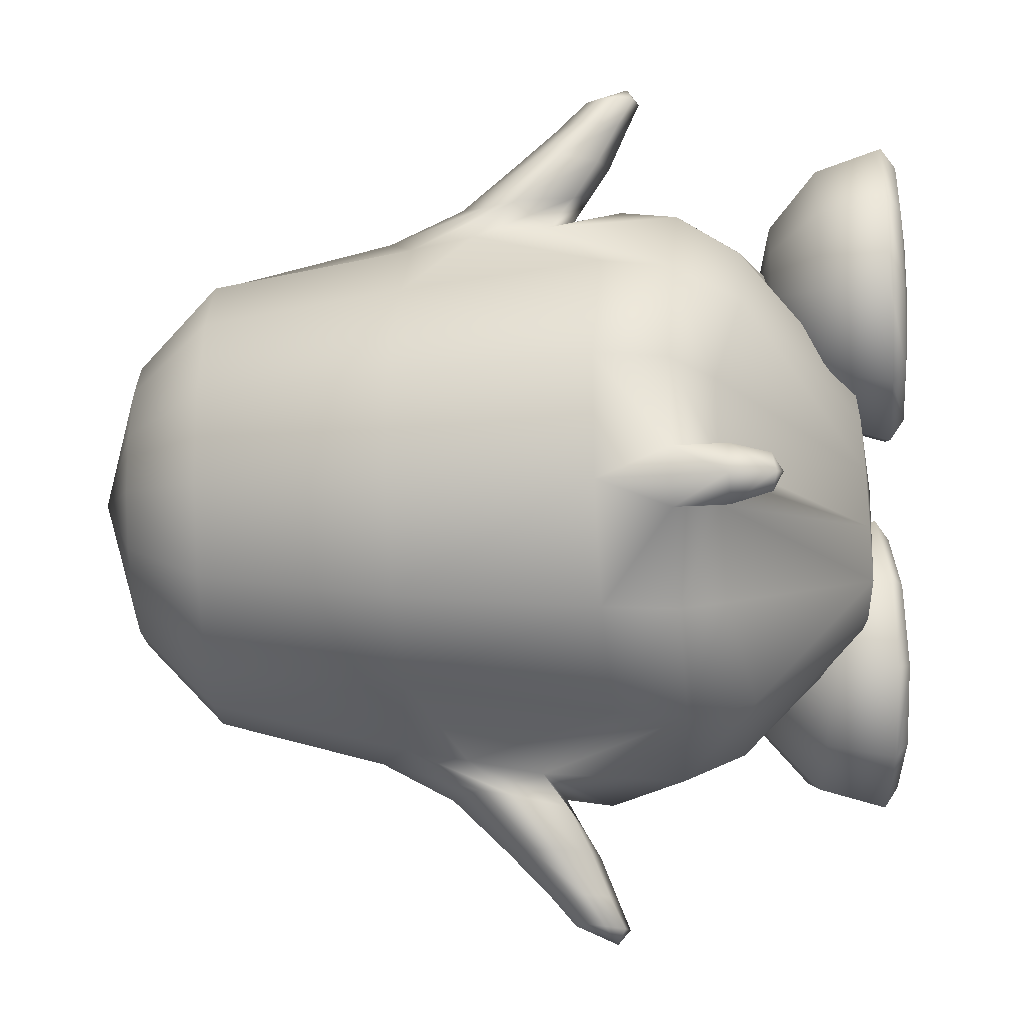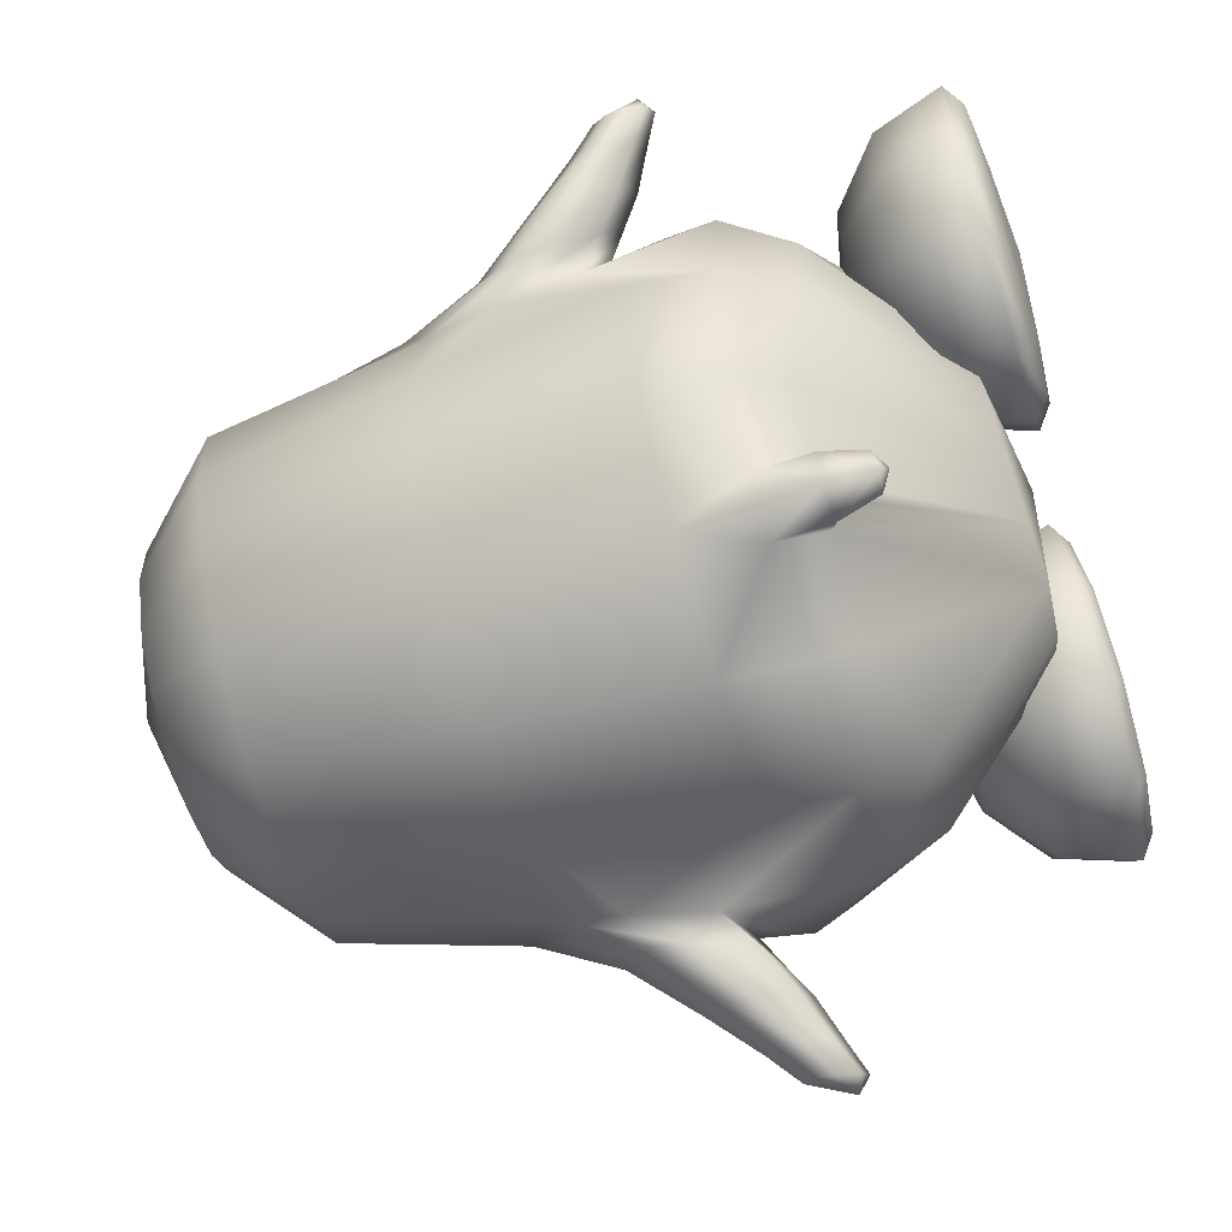
<metadata>
{"format":"obj","ext":"obj","renderer":"f3d","projection":"perspective","resolution":1024,"background":"white","views":[{"elev":-71.6,"azim":-88.8,"up":"+Z"},{"elev":-75.1,"azim":-74.7,"up":"+Z"}]}
</metadata>
<code>
o tux
v 0.1843 0.6627 0.1993
v -0.004614 0.6649 0.2543
v 0.3546 0.6723 0.09467
v -0.1884 0.6788 0.2499
v 0.4754 0.6912 -0.04534
v -0.3578 0.6775 0.1415
v 0.5098 0.6919 -0.2445
v -0.4732 0.6763 -0.02286
v 0.4661 0.6904 -0.4408
v -0.5163 0.6768 -0.2184
v 0.352 0.6882 -0.6033
v -0.4797 0.68 -0.4158
v 0.1857 0.6868 -0.7086
v -0.3689 0.6846 -0.5843
v -0.008385 0.6871 -0.7418
v -0.2028 0.6873 -0.6984
v 0.1208 0.852 0.05201
v 0.004677 0.86 0.09906
v 0.2337 0.863 -0.002588
v -0.121 0.8591 0.07622
v 0.3023 0.8643 -0.1119
v -0.2289 0.8584 0.007266
v 0.3241 0.8648 -0.2387
v -0.3026 0.8579 -0.09715
v 0.296 0.8647 -0.3634
v -0.3305 0.858 -0.2217
v 0.2225 0.8642 -0.4677
v -0.3083 0.8589 -0.3474
v 0.115 0.8633 -0.5355
v -0.2386 0.8606 -0.4548
v -0.009439 0.8627 -0.5563
v -0.1337 0.8618 -0.5281
v -0.002849 0.9588 -0.2292
v -0.2212 0.2733 -0.7963
v -0.4226 0.2686 -0.6656
v 0.009736 0.2657 -0.839
v -0.5618 0.2409 -0.4581
v 0.2278 0.2492 -0.794
v -0.5705 0.231 -0.1003
v 0.484 0.2622 -0.5689
v -0.5589 0.2858 0.01075
v 0.5558 0.3202 -0.4862
v -0.484 0.2314 0.0941
v 0.5717 0.2678 -0.3761
v -0.2447 0.2619 0.3093
v 0.5703 0.2952 -0.05293
v -0.03035 0.329 0.3057
v 0.419 0.3455 0.1062
v 0.2037 0.3636 0.2366
v -0.04285 -0.209 0.404
v -0.2264 -0.2926 0.39
v 0.1504 -0.108 0.3132
v -0.384 -0.3299 0.2902
v 0.3432 -0.03825 0.1217
v -0.5268 -0.07249 0.1113
v 0.6527 -0.01659 -0.4027
v -0.5976 -0.15 0.04935
v 0.6534 -0.104 -0.4897
v -0.6108 -0.08667 -0.07207
v 0.5521 -0.04921 -0.5634
v -0.6311 -0.1927 -0.5226
v 0.2747 -0.2014 -0.8671
v -0.488 -0.1656 -0.7518
v 0.005791 -0.1739 -0.9402
v -0.2598 -0.1631 -0.898
v -0.2712 -0.3176 -0.9211
v -0.479 -0.3238 -0.7609
v 0.01009 -0.3342 -0.9505
v -0.62 -0.3452 -0.5367
v 0.2874 -0.3583 -0.8725
v -0.6665 -0.373 -0.2522
v 0.5168 -0.363 -0.6952
v -0.6141 -0.3907 -0.002868
v 0.6461 -0.2982 -0.4584
v -0.4896 -0.4352 0.1494
v 0.5704 -0.1891 -0.1451
v -0.3664 -0.4653 0.2667
v 0.3306 -0.1286 0.1471
v -0.215 -0.4025 0.378
v 0.1372 -0.1973 0.328
v -0.04666 -0.3016 0.4051
v -0.02079 -0.3943 0.3411
v -0.1757 -0.4904 0.3096
v 0.1392 -0.3 0.2821
v -0.3097 -0.5563 0.2068
v 0.3265 -0.2554 0.1241
v -0.4375 -0.5514 0.09045
v 0.5221 -0.331 -0.1297
v -0.541 -0.5325 -0.07771
v 0.5722 -0.4242 -0.3996
v -0.5881 -0.5113 -0.2863
v 0.4856 -0.5029 -0.6315
v -0.5386 -0.496 -0.521
v 0.2879 -0.5114 -0.7948
v -0.4076 -0.4277 -0.6807
v 0.03702 -0.4412 -0.8471
v -0.2291 -0.4344 -0.8116
v 0.01328 -0.8328 -0.1841
v -0.0188 -0.7842 -0.5364
v -0.133 -0.7791 -0.484
v 0.09934 -0.7918 -0.5611
v -0.2274 -0.7768 -0.4013
v 0.21 -0.7885 -0.5139
v -0.2832 -0.7744 -0.2836
v 0.2933 -0.776 -0.4286
v -0.307 -0.7742 -0.1598
v 0.3224 -0.7572 -0.3163
v -0.279 -0.7726 -0.03894
v 0.3032 -0.7353 -0.1804
v -0.1898 -0.7548 0.04211
v 0.2369 -0.6924 -0.05548
v -0.0812 -0.7294 0.09087
v 0.1431 -0.6859 0.04579
v 0.03189 -0.7085 0.1001
v 0.1555 -0.003119 0.2979
v -0.1038 -0.03035 0.3397
v 0.3461 0.04277 0.1683
v -0.3067 -0.02559 0.3117
v 0.5043 0.09372 -0.001187
v -0.004827 0.116 0.3807
v 0.4127 0.1543 0.2024
v 0.03234 0.03164 0.3467
v 0.3191 0.06677 0.2291
v -0.00954 0.1734 0.3987
v 0.4689 0.2053 0.1884
v 0.07034 0.2401 0.3691
v 0.4037 0.2613 0.2214
v 0.1766 0.2818 0.3227
v 0.2937 0.2903 0.2709
v 0.2353 0.3056 0.3003
v 0.1799 0.02513 0.2904
v -0.3147 -0.3228 -0.857
v -0.1963 -0.3248 -0.9022
v -0.257 -0.4287 -0.7677
v -0.1664 -0.4315 -0.8064
v -0.2966 -0.429 -0.8199
v -0.1881 -0.4308 -0.8614
v -0.3255 -0.4401 -0.8812
v -0.2078 -0.4421 -0.9262
v -0.2508 -0.4443 -0.8621
v -0.2823 -0.4349 -0.9449
v -0.2799 -0.5339 -0.9344
v -0.2602 -0.5398 -0.8824
v -0.307 -0.5271 -0.8949
v -0.2331 -0.5283 -0.9231
v -0.2889 -0.5067 -0.8569
v -0.2208 -0.5079 -0.883
v -0.27 -0.5506 -0.9079
v -0.4968 0.07109 0.1162
v 0.6115 0.1143 -0.3735
v -0.6021 0.08654 -0.1157
v 0.5009 0.1206 -0.5977
v -0.6596 0.06123 -0.06591
v 0.5676 0.09647 -0.6136
v -0.6307 0.1143 0.04091
v 0.6352 0.1579 -0.5242
v -0.5684 0.07596 0.1298
v 0.67 0.1286 -0.4286
v -0.588 -0.1247 0.1397
v 0.7236 -0.07099 -0.4349
v -0.6537 -0.1932 0.08346
v 0.7165 -0.1422 -0.5204
v -0.6718 -0.1478 -0.03311
v 0.6215 -0.1046 -0.595
v -0.5711 -0.0165 0.1428
v 0.7021 0.03757 -0.4203
v -0.6789 -0.01403 -0.08513
v 0.5709 0.02334 -0.6328
v -0.7325 -0.0206 0.08283
v 0.7412 0.03266 -0.5876
v -0.7647 -0.06627 0.009212
v 0.6979 -0.0168 -0.6541
v -0.6903 -0.0415 0.1599
v 0.787 0.01619 -0.5127
v -0.7081 -0.2354 0.1152
v 0.7746 -0.1801 -0.5517
v -0.6764 -0.1833 0.1699
v 0.8015 -0.1255 -0.4966
v -0.7447 -0.2061 0.03423
v 0.7209 -0.155 -0.6241
v -0.6779 -0.1105 0.1765
v 0.8015 -0.05158 -0.4944
v -0.7693 -0.1189 -0.001817
v 0.6951 -0.06948 -0.6634
v -0.8076 -0.1225 0.1356
v 0.8329 -0.06184 -0.6272
v -0.8269 -0.1582 0.08848
v 0.8049 -0.09993 -0.6677
v -0.778 -0.1399 0.1857
v 0.8625 -0.07702 -0.5764
v -0.7727 -0.2399 0.1947
v 0.8758 -0.1762 -0.5675
v -0.7916 -0.2792 0.1604
v 0.859 -0.217 -0.6011
v -0.8155 -0.2554 0.1074
v 0.8234 -0.196 -0.6485
v -0.7712 -0.1894 0.197
v 0.873 -0.1258 -0.5649
v -0.8293 -0.1972 0.08388
v 0.8054 -0.139 -0.6721
v -0.8743 -0.2143 0.1371
v 0.8752 -0.1504 -0.6841
v -0.8589 -0.1834 0.1712
v 0.8943 -0.1179 -0.6537
v -0.8403 -0.2032 0.2114
v 0.9212 -0.1356 -0.6174
v -0.8392 -0.287 0.222
v 0.9366 -0.2184 -0.6111
v -0.8488 -0.3105 0.1923
v 0.9177 -0.2435 -0.6345
v -0.8695 -0.2953 0.1542
v 0.8941 -0.2301 -0.6715
v -0.8429 -0.2519 0.2267
v 0.9396 -0.183 -0.612
v -0.8783 -0.247 0.1341
v 0.8773 -0.183 -0.6891
v -0.8824 -0.2829 0.2043
v 0.9427 -0.2137 -0.6574
v -0.6182 -0.2605 0.04104
v 0.6732 -0.2107 -0.4848
v -0.4091 -0.5704 -0.02505
v 0.437 -0.5434 -0.2173
v -0.2352 -0.6147 -0.0312
v 0.2607 -0.5813 -0.208
v -0.1098 -0.7324 -0.04068
v 0.1326 -0.6948 -0.1947
v -0.06875 -0.8854 -0.05397
v 0.08625 -0.8465 -0.187
v -0.1174 -0.9166 -0.05645
v 0.1336 -0.8795 -0.1889
v -0.2474 -0.9243 -0.05707
v 0.2628 -0.8924 -0.1971
v -0.2819 -0.9132 -0.1648
v 0.2901 -0.8949 -0.3071
v -0.177 -0.8982 -0.2429
v 0.1811 -0.8853 -0.3795
v -0.1376 -0.8645 -0.2692
v 0.1411 -0.8535 -0.4071
v -0.1694 -0.7148 -0.2272
v 0.1802 -0.7016 -0.3855
v -0.2712 -0.6029 -0.1419
v 0.2881 -0.5847 -0.3233
v -0.3576 -0.5984 -0.2041
v 0.3728 -0.5901 -0.3882
v -0.323 -0.6994 -0.3416
v 0.3261 -0.7049 -0.5101
v -0.3151 -0.846 -0.4014
v 0.3095 -0.8569 -0.5518
v -0.3309 -0.882 -0.3575
v 0.3269 -0.8881 -0.5051
v -0.3706 -0.9035 -0.2306
v 0.3743 -0.8964 -0.3796
v -0.4795 -0.8988 -0.2293
v 0.4831 -0.896 -0.386
v -0.5199 -0.8736 -0.3558
v 0.5154 -0.8869 -0.5169
v -0.5334 -0.836 -0.3996
v 0.5271 -0.8551 -0.5656
v -0.5119 -0.6907 -0.3395
v 0.5145 -0.703 -0.5215
v -0.4663 -0.5936 -0.2022
v 0.4816 -0.5894 -0.3937
v -0.5538 -0.5957 -0.1343
v 0.5736 -0.5873 -0.3319
v -0.6636 -0.6943 -0.222
v 0.6738 -0.6995 -0.4145
v -0.7086 -0.8404 -0.2639
v 0.7111 -0.8511 -0.442
v -0.6716 -0.8774 -0.2383
v 0.6747 -0.8835 -0.4099
v -0.5671 -0.901 -0.1615
v 0.5751 -0.894 -0.3242
v -0.5999 -0.9093 -0.05296
v 0.6151 -0.8912 -0.2178
v -0.7285 -0.8917 -0.05037
v 0.744 -0.8785 -0.2257
v -0.7743 -0.8569 -0.04691
v 0.791 -0.8454 -0.2293
v -0.7205 -0.7085 -0.03408
v 0.7431 -0.6945 -0.2303
v -0.5866 -0.604 -0.0258
v 0.6136 -0.5845 -0.2255
v -0.5521 -0.615 0.08192
v 0.5862 -0.5818 -0.1152
v -0.6607 -0.7277 0.1525
v 0.6958 -0.69 -0.03927
v -0.7052 -0.879 0.1685
v 0.7364 -0.8402 -0.008712
v -0.6687 -0.9109 0.1362
v 0.6967 -0.874 -0.03467
v -0.5654 -0.9204 0.05476
v 0.5878 -0.8885 -0.1076
v -0.4241 -0.9272 -0.05594
v 0.439 -0.9022 -0.2073
v -0.4768 -0.9301 0.1205
v 0.5036 -0.8872 -0.03545
v -0.5151 -0.9277 0.2501
v 0.5509 -0.8716 0.09022
v -0.5279 -0.8984 0.3001
v 0.5681 -0.8374 0.1355
v -0.5071 -0.7446 0.2664
v 0.55 -0.6876 0.08562
v -0.4635 -0.6248 0.1477
v 0.5021 -0.5805 -0.04311
v -0.3548 -0.6282 0.1462
v 0.393 -0.5792 -0.03728
v -0.3184 -0.7526 0.2642
v 0.3614 -0.6883 0.09667
v -0.31 -0.9077 0.2976
v 0.3504 -0.8382 0.1483
v -0.3264 -0.9357 0.2479
v 0.3624 -0.8723 0.1013
v -0.3678 -0.9347 0.1193
v 0.3948 -0.8875 -0.02907
v -0.2802 -0.9325 0.05143
v 0.3028 -0.8895 -0.09085
v -0.1746 -0.9318 0.1305
v 0.203 -0.8756 -0.005679
v -0.1347 -0.9029 0.1621
v 0.1663 -0.8416 0.02485
v -0.1667 -0.747 0.147
v 0.2018 -0.6897 -0.01048
v -0.2674 -0.6246 0.07806
v 0.3008 -0.5797 -0.0999
v 0.2176 0.1055 0.4672
v 0.2455 0.07389 0.4536
v 0.3944 0.1185 0.3889
v 0.3698 0.08302 0.3986
v 0.2056 0.1245 0.4731
v 0.4044 0.1391 0.3851
v 0.235 0.1515 0.4606
v 0.3724 0.1616 0.3997
v 0.2787 0.1701 0.4415
v 0.327 0.1737 0.4202
v 0.3029 0.18 0.4323
v 0.3089 0.06873 0.4274
v 0.3232 0.1235 0.4688
v 0.2697 0.1237 0.4827
v 0.369 0.1311 0.4387
f 33 18 17
f 17 19 33
f 33 20 18
f 19 21 33
f 33 22 20
f 21 23 33
f 33 24 22
f 23 25 33
f 33 26 24
f 25 27 33
f 33 28 26
f 27 29 33
f 33 30 28
f 29 31 33
f 33 32 30
f 31 32 33
f 1 17 18
f 1 18 2
f 1 3 19
f 1 19 17
f 2 18 20
f 2 20 4
f 21 19 3
f 21 3 5
f 4 20 22
f 4 22 6
f 23 21 5
f 23 5 7
f 6 22 24
f 6 24 8
f 25 23 7
f 25 7 9
f 8 24 26
f 8 26 10
f 27 25 9
f 27 9 11
f 10 26 28
f 10 28 12
f 29 27 11
f 29 11 13
f 12 28 30
f 12 30 14
f 31 29 13
f 31 13 15
f 14 30 32
f 14 32 16
f 32 31 15
f 32 15 16
f 14 16 34
f 14 34 35
f 34 16 15
f 34 15 36
f 12 14 35
f 12 35 37
f 36 15 13
f 36 13 38
f 10 12 37
f 10 37 39
f 38 13 11
f 38 11 40
f 8 10 39
f 8 39 41
f 40 11 9
f 40 9 42
f 6 8 41
f 6 41 43
f 42 9 7
f 42 7 44
f 4 6 43
f 4 43 45
f 44 7 5
f 44 5 46
f 2 4 45
f 2 45 47
f 46 5 3
f 46 3 48
f 1 2 47
f 1 47 49
f 1 49 48
f 1 48 3
f 37 35 63
f 37 63 61
f 64 36 38
f 64 38 62
f 35 34 65
f 35 65 63
f 65 34 36
f 65 36 64
f 61 63 67
f 61 67 69
f 68 64 62
f 68 62 70
f 59 61 69
f 59 69 71
f 70 62 60
f 70 60 72
f 53 55 75
f 53 75 77
f 76 56 54
f 76 54 78
f 51 53 77
f 51 77 79
f 78 54 52
f 78 52 80
f 50 51 79
f 50 79 81
f 80 52 50
f 80 50 81
f 81 79 83
f 81 83 82
f 84 80 81
f 84 81 82
f 79 77 85
f 79 85 83
f 86 78 80
f 86 80 84
f 77 75 87
f 77 87 85
f 88 76 78
f 88 78 86
f 75 73 89
f 75 89 87
f 90 74 76
f 90 76 88
f 73 71 91
f 73 91 89
f 92 72 74
f 92 74 90
f 71 69 93
f 71 93 91
f 94 70 72
f 94 72 92
f 69 67 95
f 69 95 93
f 96 68 70
f 96 70 94
f 93 95 100
f 93 100 102
f 101 96 94
f 101 94 103
f 91 93 102
f 91 102 104
f 103 94 92
f 103 92 105
f 89 91 104
f 89 104 106
f 105 92 90
f 105 90 107
f 87 89 106
f 87 106 108
f 107 90 88
f 107 88 109
f 85 87 108
f 85 108 110
f 109 88 86
f 109 86 111
f 83 85 110
f 83 110 112
f 111 86 84
f 111 84 113
f 82 83 112
f 82 112 114
f 113 84 82
f 113 82 114
f 98 114 112
f 113 114 98
f 98 112 110
f 111 113 98
f 98 110 108
f 109 111 98
f 98 108 106
f 107 109 98
f 98 106 104
f 105 107 98
f 98 104 102
f 103 105 98
f 98 102 100
f 101 103 98
f 98 100 99
f 99 101 98
f 116 51 50
f 116 50 115
f 50 52 117
f 50 117 115
f 118 53 51
f 118 51 116
f 52 54 119
f 52 119 117
f 53 118 55
f 56 119 54
f 118 45 43
f 44 46 119
f 115 131 122
f 115 122 116
f 123 131 115
f 123 115 117
f 116 122 120
f 121 123 117
f 116 120 124
f 116 124 118
f 125 121 117
f 125 117 119
f 45 118 124
f 125 119 46
f 45 124 47
f 48 125 46
f 47 124 126
f 127 125 48
f 47 126 128
f 129 127 48
f 49 128 130
f 130 129 49
f 47 128 49
f 49 129 48
f 132 63 65
f 65 64 133
f 66 132 65
f 65 133 66
f 132 67 63
f 64 68 133
f 67 132 134
f 67 134 95
f 135 133 68
f 135 68 96
f 134 99 100
f 101 99 135
f 95 134 100
f 101 135 96
f 134 97 99
f 99 97 135
f 134 132 138
f 134 138 136
f 139 133 135
f 139 135 137
f 97 134 136
f 97 136 140
f 137 135 97
f 137 97 140
f 132 66 141
f 132 141 138
f 141 66 133
f 141 133 139
f 138 141 142
f 138 142 144
f 142 141 139
f 142 139 145
f 140 136 146
f 140 146 143
f 147 137 140
f 147 140 143
f 136 138 144
f 136 144 146
f 145 139 137
f 145 137 147
f 148 146 144
f 145 147 148
f 142 148 144
f 145 148 142
f 148 143 146
f 147 143 148
f 151 37 61
f 62 38 152
f 59 151 61
f 62 152 60
f 151 39 37
f 38 40 152
f 43 149 118
f 119 150 44
f 149 55 118
f 119 56 150
f 41 39 153
f 41 153 155
f 154 40 42
f 154 42 156
f 43 41 155
f 43 155 157
f 156 42 44
f 156 44 158
f 57 55 159
f 57 159 161
f 160 56 58
f 160 58 162
f 59 57 161
f 59 161 163
f 162 58 60
f 162 60 164
f 149 43 157
f 149 157 165
f 158 44 150
f 158 150 166
f 55 149 165
f 55 165 159
f 166 150 56
f 166 56 160
f 39 151 167
f 39 167 153
f 168 152 40
f 168 40 154
f 151 59 163
f 151 163 167
f 164 60 152
f 164 152 168
f 155 153 171
f 155 171 169
f 172 154 156
f 172 156 170
f 157 155 169
f 157 169 173
f 170 156 158
f 170 158 174
f 161 159 177
f 161 177 175
f 178 160 162
f 178 162 176
f 163 161 175
f 163 175 179
f 176 162 164
f 176 164 180
f 165 157 173
f 165 173 181
f 174 158 166
f 174 166 182
f 159 165 181
f 159 181 177
f 182 166 160
f 182 160 178
f 153 167 183
f 153 183 171
f 184 168 154
f 184 154 172
f 167 163 179
f 167 179 183
f 180 164 168
f 180 168 184
f 169 171 187
f 169 187 185
f 188 172 170
f 188 170 186
f 173 169 185
f 173 185 189
f 186 170 174
f 186 174 190
f 175 177 191
f 175 191 193
f 192 178 176
f 192 176 194
f 179 175 193
f 179 193 195
f 194 176 180
f 194 180 196
f 181 173 189
f 181 189 197
f 190 174 182
f 190 182 198
f 177 181 197
f 177 197 191
f 198 182 178
f 198 178 192
f 171 183 199
f 171 199 187
f 200 184 172
f 200 172 188
f 183 179 195
f 183 195 199
f 196 180 184
f 196 184 200
f 185 187 201
f 185 201 203
f 202 188 186
f 202 186 204
f 189 185 203
f 189 203 205
f 204 186 190
f 204 190 206
f 193 191 207
f 193 207 209
f 208 192 194
f 208 194 210
f 195 193 209
f 195 209 211
f 210 194 196
f 210 196 212
f 197 189 205
f 197 205 213
f 206 190 198
f 206 198 214
f 191 197 213
f 191 213 207
f 214 198 192
f 214 192 208
f 187 199 215
f 187 215 201
f 216 200 188
f 216 188 202
f 199 195 211
f 199 211 215
f 212 196 200
f 212 200 216
f 207 217 209
f 210 218 208
f 207 213 217
f 218 214 208
f 205 217 213
f 214 218 206
f 203 217 205
f 206 218 204
f 201 217 203
f 204 218 202
f 201 215 217
f 218 216 202
f 211 217 215
f 216 218 212
f 209 217 211
f 212 218 210
f 219 59 71
f 72 60 220
f 73 219 71
f 72 220 74
f 219 57 59
f 60 58 220
f 219 75 55
f 56 76 220
f 57 219 55
f 56 220 58
f 219 73 75
f 76 74 220
f 293 233 231
f 232 234 294
f 231 233 235
f 231 235 229
f 236 234 232
f 236 232 230
f 229 235 237
f 229 237 227
f 238 236 230
f 238 230 228
f 227 237 239
f 227 239 225
f 240 238 228
f 240 228 226
f 225 239 241
f 225 241 223
f 242 240 226
f 242 226 224
f 223 241 221
f 222 242 224
f 241 243 221
f 222 244 242
f 239 245 243
f 239 243 241
f 244 246 240
f 244 240 242
f 237 247 245
f 237 245 239
f 246 248 238
f 246 238 240
f 235 249 247
f 235 247 237
f 248 250 236
f 248 236 238
f 233 251 249
f 233 249 235
f 250 252 234
f 250 234 236
f 293 251 233
f 234 252 294
f 293 253 251
f 252 254 294
f 251 253 255
f 251 255 249
f 256 254 252
f 256 252 250
f 249 255 257
f 249 257 247
f 258 256 250
f 258 250 248
f 247 257 259
f 247 259 245
f 260 258 248
f 260 248 246
f 245 259 261
f 245 261 243
f 262 260 246
f 262 246 244
f 243 261 221
f 222 262 244
f 261 263 221
f 222 264 262
f 259 265 263
f 259 263 261
f 264 266 260
f 264 260 262
f 257 267 265
f 257 265 259
f 266 268 258
f 266 258 260
f 255 269 267
f 255 267 257
f 268 270 256
f 268 256 258
f 253 271 269
f 253 269 255
f 270 272 254
f 270 254 256
f 293 271 253
f 254 272 294
f 293 273 271
f 272 274 294
f 271 273 275
f 271 275 269
f 276 274 272
f 276 272 270
f 269 275 277
f 269 277 267
f 278 276 270
f 278 270 268
f 267 277 279
f 267 279 265
f 280 278 268
f 280 268 266
f 265 279 281
f 265 281 263
f 282 280 266
f 282 266 264
f 263 281 221
f 222 282 264
f 281 283 221
f 222 284 282
f 279 285 283
f 279 283 281
f 284 286 280
f 284 280 282
f 277 287 285
f 277 285 279
f 286 288 278
f 286 278 280
f 275 289 287
f 275 287 277
f 288 290 276
f 288 276 278
f 273 291 289
f 273 289 275
f 290 292 274
f 290 274 276
f 293 291 273
f 274 292 294
f 293 295 291
f 292 296 294
f 291 295 297
f 291 297 289
f 298 296 292
f 298 292 290
f 289 297 299
f 289 299 287
f 300 298 290
f 300 290 288
f 287 299 301
f 287 301 285
f 302 300 288
f 302 288 286
f 285 301 303
f 285 303 283
f 304 302 286
f 304 286 284
f 283 303 221
f 222 304 284
f 303 305 221
f 222 306 304
f 301 307 305
f 301 305 303
f 306 308 302
f 306 302 304
f 299 309 307
f 299 307 301
f 308 310 300
f 308 300 302
f 297 311 309
f 297 309 299
f 310 312 298
f 310 298 300
f 295 313 311
f 295 311 297
f 312 314 296
f 312 296 298
f 293 313 295
f 296 314 294
f 293 315 313
f 314 316 294
f 313 315 317
f 313 317 311
f 318 316 314
f 318 314 312
f 311 317 319
f 311 319 309
f 320 318 312
f 320 312 310
f 309 319 321
f 309 321 307
f 322 320 310
f 322 310 308
f 307 321 323
f 307 323 305
f 324 322 308
f 324 308 306
f 305 323 221
f 222 324 306
f 323 223 221
f 222 224 324
f 321 225 223
f 321 223 323
f 224 226 322
f 224 322 324
f 319 227 225
f 319 225 321
f 226 228 320
f 226 320 322
f 317 229 227
f 317 227 319
f 228 230 318
f 228 318 320
f 315 231 229
f 315 229 317
f 230 232 316
f 230 316 318
f 293 231 315
f 316 232 294
f 120 122 326
f 120 326 325
f 123 121 327
f 123 327 328
f 124 120 325
f 124 325 329
f 121 125 330
f 121 330 327
f 126 124 329
f 126 329 331
f 125 127 332
f 125 332 330
f 128 126 331
f 128 331 333
f 127 129 334
f 127 334 332
f 130 128 333
f 130 333 335
f 129 130 335
f 129 335 334
f 122 131 336
f 122 336 326
f 131 123 328
f 131 328 336
f 329 338 331
f 331 338 337
f 331 337 333
f 333 337 335
f 334 335 337
f 332 334 337
f 332 337 339
f 330 332 339
f 328 339 337
f 328 337 336
f 326 336 337
f 326 337 338
f 325 326 338
f 325 338 329
f 327 339 328
f 327 330 339

</code>
